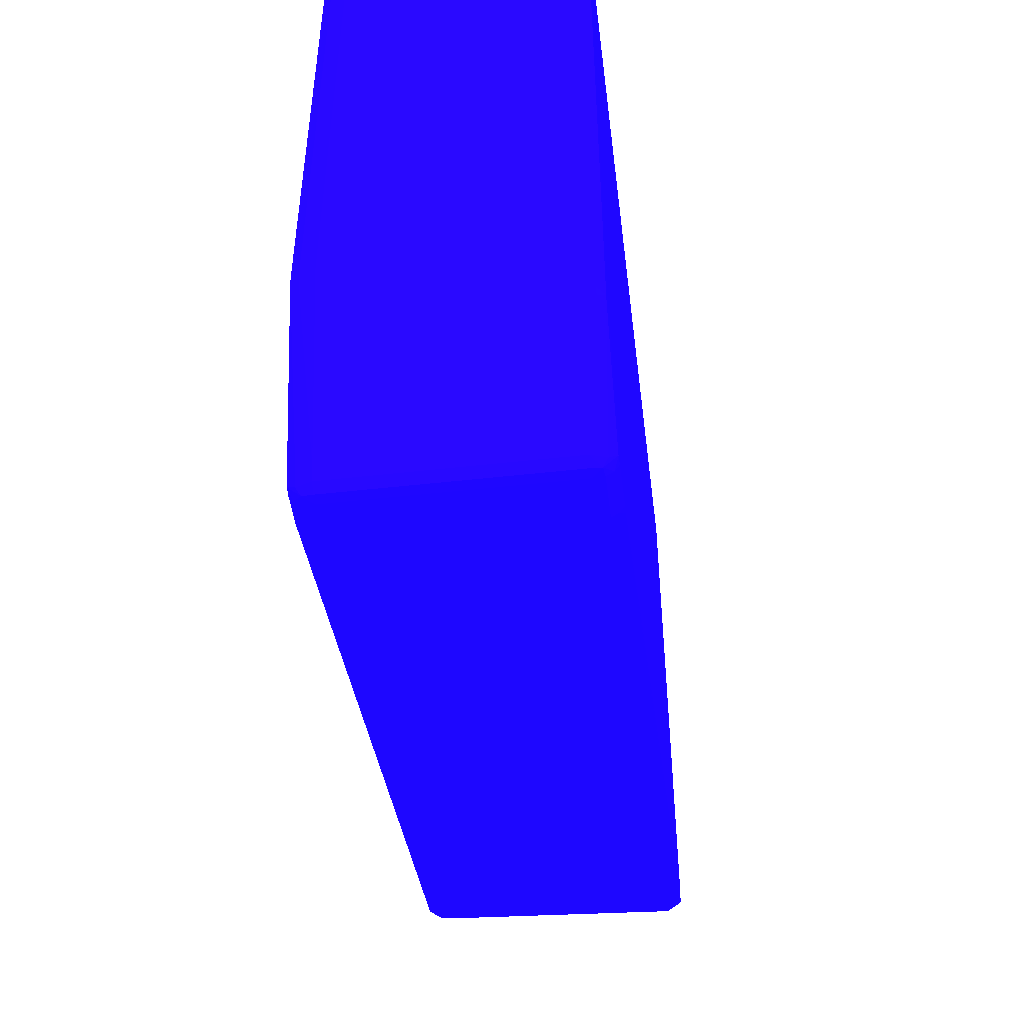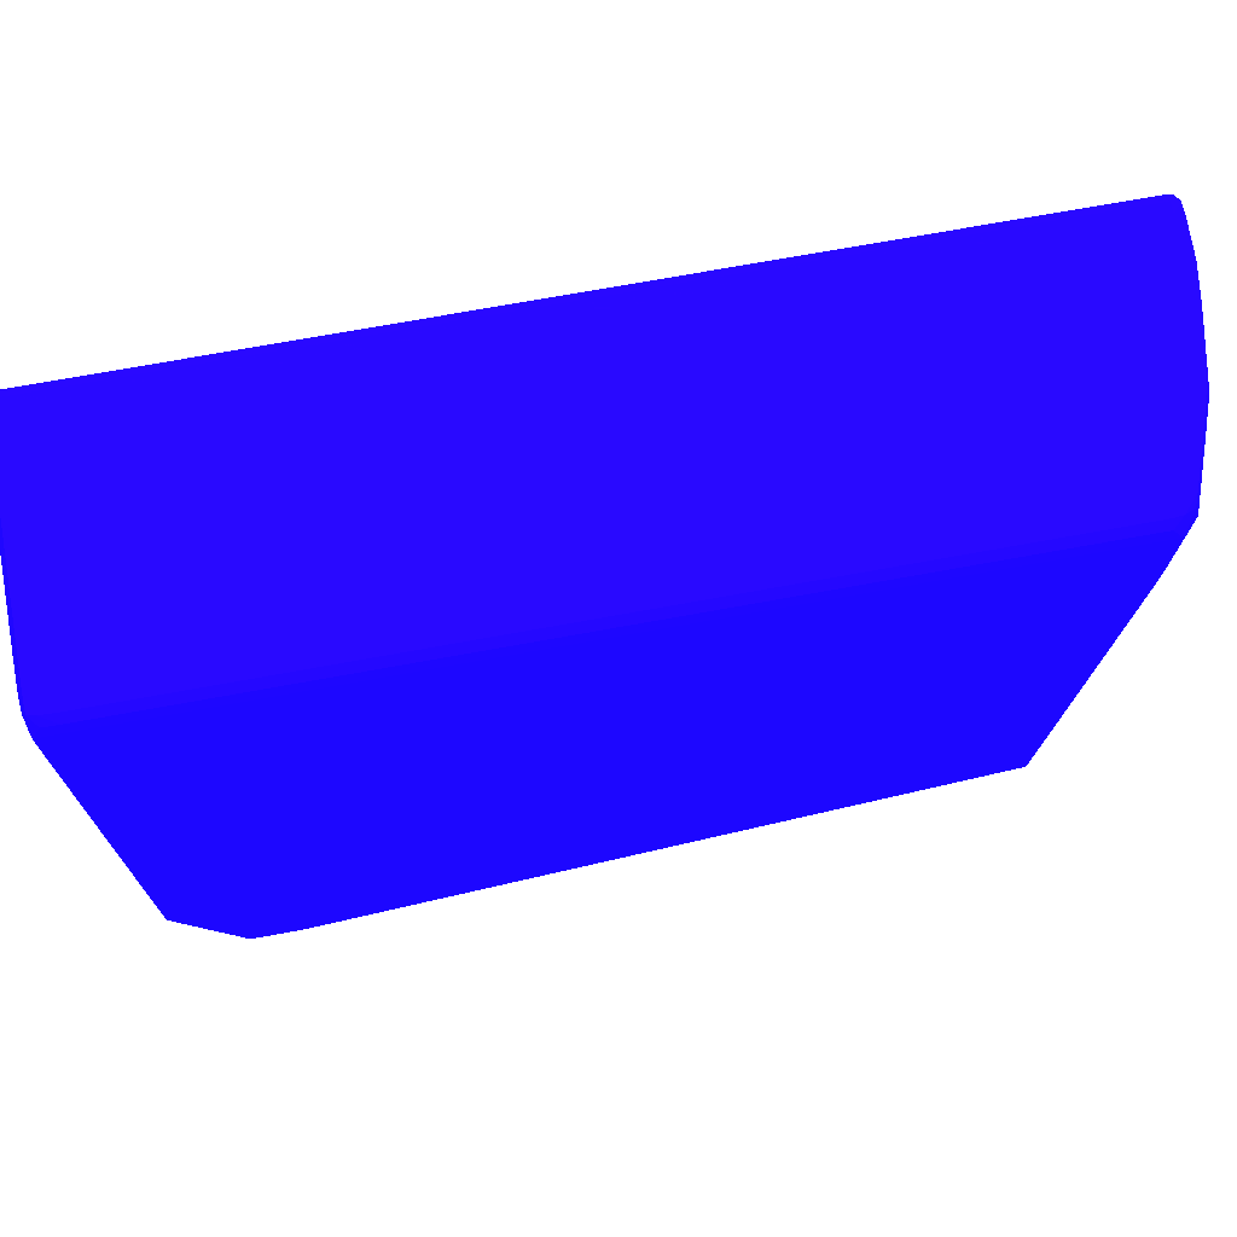
<metadata>
{"format":"obj","ext":"obj","renderer":"f3d","projection":"perspective","resolution":1024,"background":"white","views":[{"elev":-47.8,"azim":-172.8,"up":"+Z"},{"elev":71.8,"azim":-100.4,"up":"+Z"}]}
</metadata>
<code>
v -0.2996 7.851 22.13 0.08627 0.01961 0.8314
v -0.08076 7.851 22.11 0.08627 0.01961 0.8314
v -0.1047 8.014 22.11 0.08627 0.01961 0.8314
v -0.2996 8.021 22.11 0.08627 0.01961 0.8314
v -3.818 7.851 22.13 0.08627 0.01961 0.8314
v -0.2996 -9.154 22.13 0.08627 0.01961 0.8314
v 0.06619 7.851 22.02 0.08627 0.01961 0.8314
v -0.08076 -9.448 22.11 0.08627 0.01961 0.8314
v 0.1475 8.01 21.85 0.08627 0.01961 0.8314
v -0.006766 8.047 21.95 0.08627 0.01961 0.8314
v -0.2996 8.101 21.95 0.08627 0.01961 0.8314
v -4.404 8.021 22.11 0.08627 0.01961 0.8314
v -4.404 7.851 22.13 0.08627 0.01961 0.8314
v -4.698 7.558 22.13 0.08627 0.01961 0.8314
v -2.352 -9.154 22.13 0.08627 0.01961 0.8314
v -0.2996 -9.448 22.13 0.08627 0.01961 0.8314
v 0.1516 7.851 21.87 0.08627 0.01961 0.8314
v 0.06619 -9.154 22.02 0.08627 0.01961 0.8314
v -0.1053 -9.608 22.11 0.08627 0.01961 0.8314
v 0.06567 -9.448 22.01 0.08627 0.01961 0.8314
v 0.1516 8.015 21.66 0.08627 0.01961 0.8314
v -0.006245 8.098 21.66 0.08627 0.01961 0.8314
v 0.1631 7.851 21.66 0.08627 0.01961 0.8314
v -0.2996 8.16 21.66 0.08627 0.01961 0.8314
v -4.111 8.101 21.95 0.08627 0.01961 0.8314
v -4.698 8.015 22.11 0.08627 0.01961 0.8314
v -4.698 7.851 22.13 0.08627 0.01961 0.8314
v -4.404 8.099 21.95 0.08627 0.01961 0.8314
v -4.916 7.558 22.11 0.08627 0.01961 0.8314
v -4.698 -8.275 22.13 0.08627 0.01961 0.8314
v -2.645 -9.154 22.13 0.08627 0.01961 0.8314
v -0.593 -9.448 22.12 0.08627 0.01961 0.8314
v -3.525 -8.861 22.13 0.08627 0.01961 0.8314
v -0.2996 -9.612 22.11 0.08627 0.01961 0.8314
v 0.1516 -9.154 21.87 0.08627 0.01961 0.8314
v -0.2996 -9.666 21.95 0.08627 0.01961 0.8314
v -0.007287 -9.631 21.95 0.08627 0.01961 0.8314
v 0.1464 -9.603 21.84 0.08627 0.01961 0.8314
v 0.1506 -9.448 21.87 0.08627 0.01961 0.8314
v 0.1516 8.015 11.1 0.08627 0.01961 0.8314
v -0.006245 8.098 11.4 0.08627 0.01961 0.8314
v 0.1631 7.851 11.4 0.08627 0.01961 0.8314
v 0.1631 -9.154 21.66 0.08627 0.01961 0.8314
v -0.2996 8.16 11.4 0.08627 0.01961 0.8314
v -3.818 8.16 21.66 0.08627 0.01961 0.8314
v -4.877 8.009 22.11 0.08627 0.01961 0.8314
v -4.905 7.851 22.11 0.08627 0.01961 0.8314
v -4.698 8.084 21.95 0.08627 0.01961 0.8314
v -4.111 8.159 21.66 0.08627 0.01961 0.8314
v -4.404 8.155 21.66 0.08627 0.01961 0.8314
v -5.063 7.558 22.02 0.08627 0.01961 0.8314
v -4.916 -8.275 22.11 0.08627 0.01961 0.8314
v -4.893 -8.472 22.11 0.08627 0.01961 0.8314
v -4.697 -8.568 22.12 0.08627 0.01961 0.8314
v -4.404 -8.568 22.13 0.08627 0.01961 0.8314
v -2.645 -9.322 22.11 0.08627 0.01961 0.8314
v -3.525 -9.044 22.11 0.08627 0.01961 0.8314
v -0.593 -9.607 22.11 0.08627 0.01961 0.8314
v -0.2996 -9.673 21.66 0.08627 0.01961 0.8314
v -0.8864 -9.601 22.1 0.08627 0.01961 0.8314
v -1.075 -9.596 22.1 0.08627 0.01961 0.8314
v -0.8864 -9.631 21.95 0.08627 0.01961 0.8314
v -1.473 -9.601 21.87 0.08627 0.01961 0.8314
v -1.635 -9.594 21.82 0.08627 0.01961 0.8314
v 0.01981 -9.634 21.64 0.08627 0.01961 0.8314
v 0.1464 -9.603 21.72 0.08627 0.01961 0.8314
v 0.1532 -9.469 21.64 0.08627 0.01961 0.8314
v 0.1475 8.01 10.94 0.08627 0.01961 0.8314
v -0.006245 8.096 11.1 0.08627 0.01961 0.8314
v 0.1626 7.851 11.1 0.08627 0.01961 0.8314
v 0.1516 6.865 7.293 0.08627 0.01961 0.8314
v 0.1631 6.678 7.293 0.08627 0.01961 0.8314
v 0.1631 -9.154 20.78 0.08627 0.01961 0.8314
v -0.2996 8.159 11.1 0.08627 0.01961 0.8314
v -1.179 8.16 11.1 0.08627 0.01961 0.8314
v -3.818 8.16 20.49 0.08627 0.01961 0.8314
v -4.981 8.029 21.93 0.08627 0.01961 0.8314
v -5.14 8.002 21.82 0.08627 0.01961 0.8314
v -5.052 7.851 21.99 0.08627 0.01961 0.8314
v -4.698 8.134 21.66 0.08627 0.01961 0.8314
v -4.111 8.159 21.07 0.08627 0.01961 0.8314
v -4.404 8.152 20.19 0.08627 0.01961 0.8314
v -4.698 8.132 15.21 0.08627 0.01961 0.8314
v -4.698 8.134 16.09 0.08627 0.01961 0.8314
v -4.111 8.157 19.9 0.08627 0.01961 0.8314
v -5.145 7.851 21.85 0.08627 0.01961 0.8314
v -5.149 7.558 21.87 0.08627 0.01961 0.8314
v -5.063 -8.275 22.02 0.08627 0.01961 0.8314
v -5.145 -8.435 21.85 0.08627 0.01961 0.8314
v -4.972 -8.552 21.94 0.08627 0.01961 0.8314
v -4.794 -8.667 22.04 0.08627 0.01961 0.8314
v -4.599 -8.727 22.11 0.08627 0.01961 0.8314
v -2.858 -9.311 22.11 0.08627 0.01961 0.8314
v -3.74 -9.025 22.11 0.08627 0.01961 0.8314
v -4.809 -8.131 9.779 0.08627 0.01961 0.8314
v -0.2996 -8.144 10.04 0.08627 0.01961 0.8314
v -0.09848 -8.138 10.05 0.08627 0.01961 0.8314
v -1.635 -9.594 21.8 0.08627 0.01961 0.8314
v -4.86 -8.131 9.779 0.08627 0.01961 0.8314
v -1.27 -9.573 22.08 0.08627 0.01961 0.8314
v -1.176 -9.61 21.97 0.08627 0.01961 0.8314
v -2.352 -9.439 21.95 0.08627 0.01961 0.8314
v -2.645 -9.39 21.95 0.08627 0.01961 0.8314
v -2.949 -9.334 21.97 0.08627 0.01961 0.8314
v -2.352 -9.484 21.66 0.08627 0.01961 0.8314
v -2.059 -9.531 21.66 0.08627 0.01961 0.8314
v 0.1621 -9.154 20.49 0.08627 0.01961 0.8314
v 0.07505 -8.048 10.23 0.08627 0.01961 0.8314
v 0.1516 -7.901 10.23 0.08627 0.01961 0.8314
v -0.006245 8.047 10.9 0.08627 0.01961 0.8314
v 0.1475 6.851 7.104 0.08627 0.01961 0.8314
v -0.006245 7.005 7.293 0.08627 0.01961 0.8314
v -0.2996 7.106 7.293 0.08627 0.01961 0.8314
v 0.1631 6.092 7.293 0.08627 0.01961 0.8314
v 0.1516 6.678 7.083 0.08627 0.01961 0.8314
v 0.1631 -7.688 10.23 0.08627 0.01961 0.8314
v -4.751 8.031 9.75 0.08627 0.01961 0.8314
v -4.671 8.066 9.904 0.08627 0.01961 0.8314
v -4.111 8.115 10.23 0.08627 0.01961 0.8314
v -4.404 8.125 10.23 0.08627 0.01961 0.8314
v -2.645 8.155 10.81 0.08627 0.01961 0.8314
v -2.352 8.16 11.1 0.08627 0.01961 0.8314
v -3.231 8.16 15.79 0.08627 0.01961 0.8314
v -4.991 8.061 21.66 0.08627 0.01961 0.8314
v -5.141 8.003 21.66 0.08627 0.01961 0.8314
v -5.153 7.851 21.66 0.08627 0.01961 0.8314
v -4.991 8.073 16.09 0.08627 0.01961 0.8314
v -4.991 8.066 19.61 0.08627 0.01961 0.8314
v -4.991 8.063 21.07 0.08627 0.01961 0.8314
v -3.231 8.159 14.33 0.08627 0.01961 0.8314
v -4.404 8.146 18.14 0.08627 0.01961 0.8314
v -4.698 8.129 13.74 0.08627 0.01961 0.8314
v -4.991 8.068 10.23 0.08627 0.01961 0.8314
v -4.991 8.07 11.1 0.08627 0.01961 0.8314
v -4.991 8.071 12.28 0.08627 0.01961 0.8314
v -4.991 8.073 14.62 0.08627 0.01961 0.8314
v -3.231 8.157 13.16 0.08627 0.01961 0.8314
v -3.818 8.155 16.97 0.08627 0.01961 0.8314
v -5.16 7.558 21.66 0.08627 0.01961 0.8314
v -5.149 -8.275 21.87 0.08627 0.01961 0.8314
v -5.149 -8.442 21.66 0.08627 0.01961 0.8314
v -4.857 -8.721 21.84 0.08627 0.01961 0.8314
v -5.16 -8.275 21.66 0.08627 0.01961 0.8314
v -4.697 -8.749 21.95 0.08627 0.01961 0.8314
v -3.829 -9.058 21.96 0.08627 0.01961 0.8314
v -3.935 -8.978 22.07 0.08627 0.01961 0.8314
v -3.054 -9.275 22.07 0.08627 0.01961 0.8314
v -4.706 -7.992 9.74 0.08627 0.01961 0.8314
v -0.2996 -7.981 9.918 0.08627 0.01961 0.8314
v -0.003118 -7.978 10 0.08627 0.01961 0.8314
v 0.1475 -7.878 10.06 0.08627 0.01961 0.8314
v -4.869 -8.133 9.931 0.08627 0.01961 0.8314
v -5.015 -8.025 9.931 0.08627 0.01961 0.8314
v -5.145 -7.863 9.768 0.08627 0.01961 0.8314
v -4.971 -7.969 9.74 0.08627 0.01961 0.8314
v -2.645 -9.418 21.66 0.08627 0.01961 0.8314
v -3.13 -9.311 21.73 0.08627 0.01961 0.8314
v -3.525 -9.202 21.66 0.08627 0.01961 0.8314
v -4.854 -8.72 21.66 0.08627 0.01961 0.8314
v -3.13 -9.311 21.88 0.08627 0.01961 0.8314
v 0.06619 6.678 6.936 0.08627 0.01961 0.8314
v -0.1047 6.858 6.843 0.08627 0.01961 0.8314
v -0.006766 6.916 7.004 0.08627 0.01961 0.8314
v -0.2996 7.014 6.999 0.08627 0.01961 0.8314
v 0.1516 6.092 7.083 0.08627 0.01961 0.8314
v 0.1516 -7.688 10.05 0.08627 0.01961 0.8314
v -4.991 8.028 9.753 0.08627 0.01961 0.8314
v -4.404 7.019 6.999 0.08627 0.01961 0.8314
v -4.698 7.019 6.999 0.08627 0.01961 0.8314
v -4.991 8.061 9.931 0.08627 0.01961 0.8314
v -4.698 8.118 10.23 0.08627 0.01961 0.8314
v -4.698 8.12 10.52 0.08627 0.01961 0.8314
v -4.404 8.127 10.81 0.08627 0.01961 0.8314
v -3.525 8.145 10.81 0.08627 0.01961 0.8314
v -3.818 8.138 10.52 0.08627 0.01961 0.8314
v -2.938 8.155 10.81 0.08627 0.01961 0.8314
v -2.645 8.16 11.4 0.08627 0.01961 0.8314
v -2.938 8.157 11.1 0.08627 0.01961 0.8314
v -5.142 8.005 19.61 0.08627 0.01961 0.8314
v -5.144 8.007 17.26 0.08627 0.01961 0.8314
v -5.142 8.003 21.07 0.08627 0.01961 0.8314
v -5.154 7.851 19.02 0.08627 0.01961 0.8314
v -5.146 8.009 12.57 0.08627 0.01961 0.8314
v -5.145 8.009 14.04 0.08627 0.01961 0.8314
v -5.145 8.009 14.62 0.08627 0.01961 0.8314
v -2.938 8.159 12.28 0.08627 0.01961 0.8314
v -4.698 8.122 11.1 0.08627 0.01961 0.8314
v -5.145 8.009 9.931 0.08627 0.01961 0.8314
v -5.145 8.009 10.23 0.08627 0.01961 0.8314
v -5.146 8.009 11.4 0.08627 0.01961 0.8314
v -3.525 8.146 11.4 0.08627 0.01961 0.8314
v -5.156 7.851 14.91 0.08627 0.01961 0.8314
v -5.157 7.851 13.74 0.08627 0.01961 0.8314
v -5.157 7.851 12.28 0.08627 0.01961 0.8314
v -5.16 7.558 9.931 0.08627 0.01961 0.8314
v -5.16 -8.275 21.37 0.08627 0.01961 0.8314
v -5.149 -8.44 21.37 0.08627 0.01961 0.8314
v -5.001 -8.589 21.66 0.08627 0.01961 0.8314
v -3.988 -9.018 21.87 0.08627 0.01961 0.8314
v -4.806 5.64 6.845 0.08627 0.01961 0.8314
v -0.2996 5.916 6.837 0.08627 0.01961 0.8314
v -0.2996 -7.688 9.838 0.08627 0.01961 0.8314
v -4.991 -7.688 9.68 0.08627 0.01961 0.8314
v -4.888 5.64 6.845 0.08627 0.01961 0.8314
v -0.006245 -7.688 9.93 0.08627 0.01961 0.8314
v -0.1047 5.926 6.843 0.08627 0.01961 0.8314
v 0.06619 6.092 6.936 0.08627 0.01961 0.8314
v 0.1475 5.907 7.104 0.08627 0.01961 0.8314
v -5.14 -8.423 19.97 0.08627 0.01961 0.8314
v -5.149 -7.878 9.931 0.08627 0.01961 0.8314
v -5.16 -7.688 9.931 0.08627 0.01961 0.8314
v -5.149 -7.688 9.761 0.08627 0.01961 0.8314
v -5.149 5.799 7.083 0.08627 0.01961 0.8314
v -5.145 5.622 7.104 0.08627 0.01961 0.8314
v -5.06 5.799 6.936 0.08627 0.01961 0.8314
v -5.143 -8.428 20.19 0.08627 0.01961 0.8314
v -0.08076 6.678 6.837 0.08627 0.01961 0.8314
v -0.2996 6.874 6.837 0.08627 0.01961 0.8314
v -0.2996 6.678 6.822 0.08627 0.01961 0.8314
v -5.143 8.005 9.777 0.08627 0.01961 0.8314
v -4.404 6.877 6.837 0.08627 0.01961 0.8314
v -4.698 6.877 6.837 0.08627 0.01961 0.8314
v -4.893 6.86 6.843 0.08627 0.01961 0.8314
v -4.99 6.919 7.004 0.08627 0.01961 0.8314
v -5.156 7.851 9.931 0.08627 0.01961 0.8314
v -5.157 7.851 10.52 0.08627 0.01961 0.8314
v -5.157 7.851 11.69 0.08627 0.01961 0.8314
v -5.16 6.678 7.293 0.08627 0.01961 0.8314
v -5.159 -8.275 20.78 0.08627 0.01961 0.8314
v -5.148 -8.439 21.07 0.08627 0.01961 0.8314
v -5.148 -8.435 20.78 0.08627 0.01961 0.8314
v -5.146 -8.432 20.49 0.08627 0.01961 0.8314
v -4.704 5.802 6.836 0.08627 0.01961 0.8314
v -0.2996 6.092 6.822 0.08627 0.01961 0.8314
v -4.913 5.799 6.839 0.08627 0.01961 0.8314
v -4.698 6.092 6.822 0.08627 0.01961 0.8314
v -0.08076 6.092 6.837 0.08627 0.01961 0.8314
v -5.16 5.799 7.293 0.08627 0.01961 0.8314
v -5.149 6.678 7.083 0.08627 0.01961 0.8314
v -5.063 6.092 6.936 0.08627 0.01961 0.8314
v -4.916 6.092 6.837 0.08627 0.01961 0.8314
v -4.698 6.678 6.822 0.08627 0.01961 0.8314
v -5.145 6.853 7.104 0.08627 0.01961 0.8314
v -5.149 6.867 7.293 0.08627 0.01961 0.8314
v -4.916 6.678 6.837 0.08627 0.01961 0.8314
v -5.063 6.678 6.936 0.08627 0.01961 0.8314
f 1 2 3
f 1 3 4
f 1 4 12
f 1 12 5
f 1 5 14
f 1 14 30
f 1 30 33
f 1 33 15
f 1 15 6
f 1 6 8
f 1 8 2
f 2 7 3
f 2 8 18
f 2 18 7
f 3 7 9
f 3 9 10
f 3 10 11
f 3 11 4
f 4 11 25
f 4 25 12
f 5 13 14
f 5 12 13
f 6 15 16
f 6 16 8
f 7 17 9
f 7 18 35
f 7 35 17
f 8 16 19
f 8 19 20
f 8 20 18
f 9 21 22
f 9 22 10
f 9 17 23
f 9 23 21
f 10 22 24
f 10 24 11
f 11 24 45
f 11 45 25
f 12 26 27
f 12 27 13
f 12 25 28
f 12 28 26
f 13 27 14
f 14 27 29
f 14 29 52
f 14 52 30
f 15 31 32
f 15 32 16
f 15 33 31
f 16 32 34
f 16 34 19
f 17 35 43
f 17 43 23
f 18 20 35
f 19 34 36
f 19 36 37
f 19 37 38
f 19 38 20
f 20 38 39
f 20 39 35
f 21 23 42
f 21 42 40
f 21 40 41
f 21 41 22
f 22 41 44
f 22 44 24
f 23 43 73
f 23 73 116
f 23 116 114
f 23 114 72
f 23 72 42
f 24 44 75
f 24 75 122
f 24 122 177
f 24 177 123
f 24 123 76
f 24 76 45
f 25 45 28
f 26 46 27
f 26 28 46
f 27 47 29
f 27 46 47
f 28 48 46
f 28 45 49
f 28 49 50
f 28 50 48
f 29 47 51
f 29 51 88
f 29 88 52
f 30 52 53
f 30 53 54
f 30 54 55
f 30 55 33
f 31 56 32
f 31 33 56
f 32 56 34
f 33 55 57
f 33 57 56
f 34 56 58
f 34 58 36
f 35 39 43
f 36 59 37
f 36 58 60
f 36 60 61
f 36 61 62
f 36 62 63
f 36 63 64
f 36 64 59
f 37 59 65
f 37 65 38
f 38 65 66
f 38 66 67
f 38 67 43
f 38 43 39
f 40 68 69
f 40 69 41
f 40 42 70
f 40 70 71
f 40 71 68
f 41 69 74
f 41 74 44
f 42 72 70
f 43 67 73
f 44 74 75
f 45 76 81
f 45 81 49
f 46 48 77
f 46 77 78
f 46 78 79
f 46 79 47
f 47 79 51
f 48 50 80
f 48 80 77
f 49 81 50
f 50 82 132
f 50 132 83
f 50 83 84
f 50 84 80
f 50 81 85
f 50 85 82
f 51 79 86
f 51 86 87
f 51 87 140
f 51 140 88
f 52 88 53
f 53 88 89
f 53 89 90
f 53 90 91
f 53 91 92
f 53 92 54
f 54 92 55
f 55 92 57
f 56 93 61
f 56 61 60
f 56 60 58
f 56 57 93
f 57 94 93
f 57 92 94
f 59 95 96
f 59 96 97
f 59 97 65
f 59 64 98
f 59 98 99
f 59 99 95
f 61 100 64
f 61 64 63
f 61 63 101
f 61 101 62
f 61 93 100
f 62 101 63
f 64 100 93
f 64 93 102
f 64 102 103
f 64 103 104
f 64 104 105
f 64 105 106
f 64 106 98
f 65 97 66
f 66 107 67
f 66 97 108
f 66 108 109
f 66 109 107
f 67 107 73
f 68 110 69
f 68 71 111
f 68 111 112
f 68 112 113
f 68 113 110
f 69 110 74
f 70 72 71
f 71 72 111
f 72 114 165
f 72 165 115
f 72 115 111
f 73 107 116
f 74 117 118
f 74 118 119
f 74 119 120
f 74 120 121
f 74 121 75
f 74 110 113
f 74 113 117
f 75 121 176
f 75 176 122
f 76 123 81
f 77 80 124
f 77 124 78
f 78 125 126
f 78 126 86
f 78 86 79
f 78 124 125
f 80 84 136
f 80 136 127
f 80 127 128
f 80 128 129
f 80 129 124
f 81 130 137
f 81 137 85
f 81 123 130
f 82 85 131
f 82 131 132
f 83 132 133
f 83 133 134
f 83 134 84
f 84 134 135
f 84 135 136
f 85 137 138
f 85 138 131
f 86 126 139
f 86 139 87
f 87 139 143
f 87 143 140
f 88 140 89
f 89 141 142
f 89 142 90
f 89 140 143
f 89 143 141
f 90 142 91
f 91 142 92
f 92 142 144
f 92 144 145
f 92 145 146
f 92 146 94
f 93 104 103
f 93 103 102
f 93 94 147
f 93 147 104
f 94 146 147
f 95 99 148
f 95 148 149
f 95 149 96
f 96 149 97
f 97 149 150
f 97 150 151
f 97 151 108
f 98 106 99
f 99 152 153
f 99 153 154
f 99 154 155
f 99 155 148
f 99 106 105
f 99 105 156
f 99 156 157
f 99 157 158
f 99 158 159
f 99 159 152
f 104 147 160
f 104 160 105
f 105 160 157
f 105 157 156
f 107 109 116
f 108 151 109
f 109 151 116
f 111 115 161
f 111 161 162
f 111 162 163
f 111 163 112
f 112 163 113
f 113 163 164
f 113 164 117
f 114 116 165
f 115 165 207
f 115 207 161
f 116 151 166
f 116 166 165
f 117 167 118
f 117 164 168
f 117 168 169
f 117 169 167
f 118 167 170
f 118 170 171
f 118 171 120
f 118 120 119
f 120 171 172
f 120 172 173
f 120 173 174
f 120 174 175
f 120 175 176
f 120 176 121
f 122 176 178
f 122 178 177
f 123 177 130
f 124 129 125
f 125 179 180
f 125 180 181
f 125 181 126
f 125 129 128
f 125 128 127
f 125 127 179
f 126 181 180
f 126 180 182
f 126 182 139
f 127 136 190
f 127 190 183
f 127 183 184
f 127 184 185
f 127 185 180
f 127 180 179
f 130 186 178
f 130 178 137
f 130 177 186
f 131 138 173
f 131 173 132
f 132 173 187
f 132 187 133
f 133 170 188
f 133 188 134
f 133 187 172
f 133 172 171
f 133 171 170
f 134 188 135
f 135 188 136
f 136 188 189
f 136 189 190
f 137 178 191
f 137 191 138
f 138 191 173
f 139 182 192
f 139 192 193
f 139 193 194
f 139 194 227
f 139 227 195
f 139 195 228
f 139 228 238
f 139 238 211
f 139 211 196
f 139 196 143
f 141 143 196
f 141 196 197
f 141 197 198
f 141 198 142
f 142 198 159
f 142 159 158
f 142 158 199
f 142 199 145
f 142 145 144
f 145 199 160
f 145 160 147
f 145 147 146
f 148 200 201
f 148 201 202
f 148 202 149
f 148 155 203
f 148 203 204
f 148 204 200
f 149 202 150
f 150 202 205
f 150 205 151
f 151 205 206
f 151 206 207
f 151 207 208
f 151 208 165
f 151 165 166
f 152 159 153
f 153 159 209
f 153 209 210
f 153 210 154
f 154 210 211
f 154 211 212
f 154 212 213
f 154 213 214
f 154 214 215
f 154 215 204
f 154 204 203
f 154 203 155
f 157 160 158
f 158 160 199
f 159 198 216
f 159 216 209
f 161 217 162
f 161 207 237
f 161 237 217
f 162 218 164
f 162 164 163
f 162 217 219
f 162 219 218
f 164 218 168
f 165 208 207
f 167 220 170
f 167 169 220
f 168 218 221
f 168 221 222
f 168 222 169
f 169 222 223
f 169 223 224
f 169 224 220
f 170 220 188
f 172 187 173
f 173 191 174
f 174 191 178
f 174 178 175
f 175 178 176
f 177 178 186
f 180 185 184
f 180 184 182
f 182 184 192
f 183 190 227
f 183 227 194
f 183 194 184
f 184 194 193
f 184 193 192
f 188 220 225
f 188 225 189
f 189 225 226
f 189 226 227
f 189 227 190
f 195 227 226
f 195 226 225
f 195 225 228
f 196 229 197
f 196 211 229
f 197 229 230
f 197 230 198
f 198 230 231
f 198 231 232
f 198 232 216
f 200 204 233
f 200 233 234
f 200 234 201
f 201 234 206
f 201 206 202
f 202 206 205
f 204 215 235
f 204 235 236
f 204 236 233
f 206 234 237
f 206 237 207
f 209 216 210
f 210 216 232
f 210 232 231
f 210 231 229
f 210 229 211
f 211 238 213
f 211 213 212
f 213 238 228
f 213 228 239
f 213 239 246
f 213 246 240
f 213 240 215
f 213 215 214
f 215 240 241
f 215 241 235
f 217 237 234
f 217 234 219
f 218 219 221
f 219 242 222
f 219 222 221
f 219 234 236
f 219 236 242
f 220 224 243
f 220 243 244
f 220 244 225
f 222 242 223
f 223 243 224
f 223 242 245
f 223 245 246
f 223 246 243
f 225 244 228
f 228 244 243
f 228 243 239
f 229 231 230
f 233 236 234
f 235 241 236
f 236 241 245
f 236 245 242
f 239 243 246
f 240 246 245
f 240 245 241

</code>
